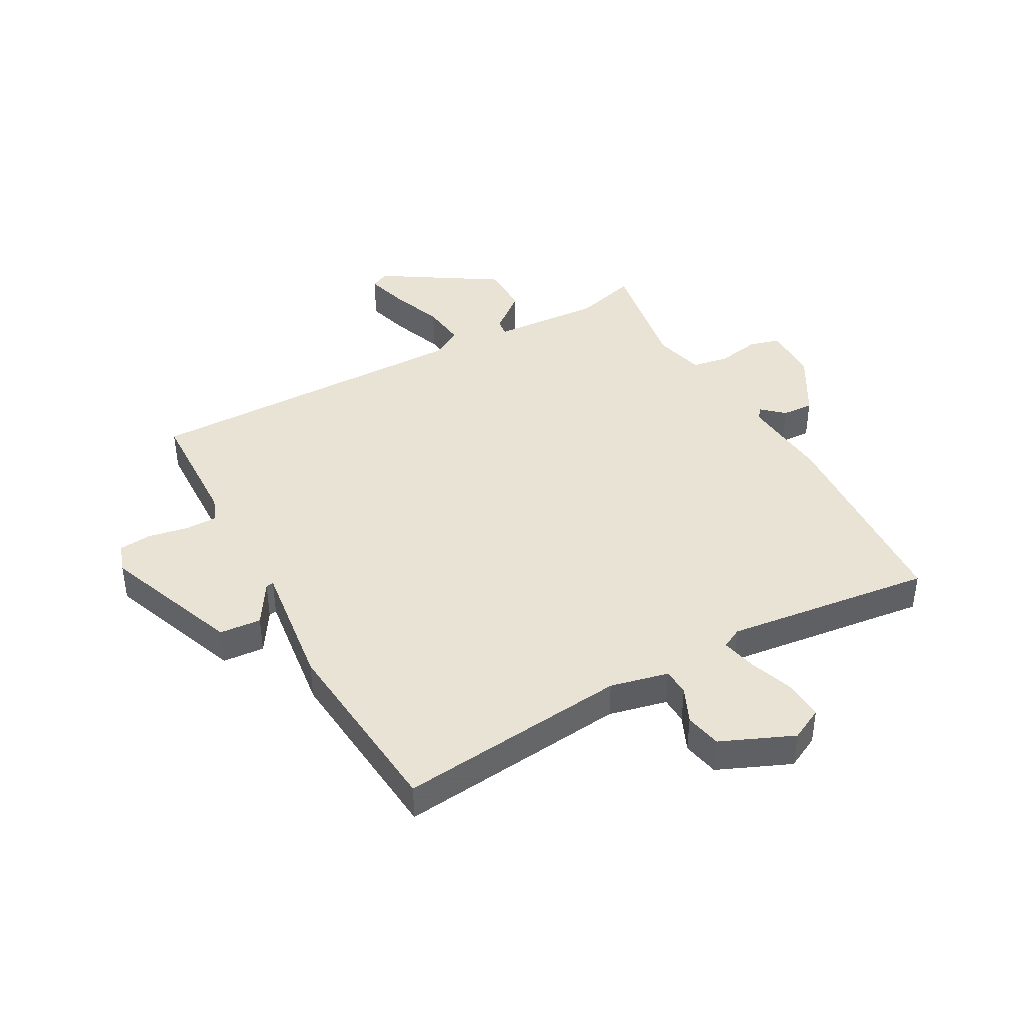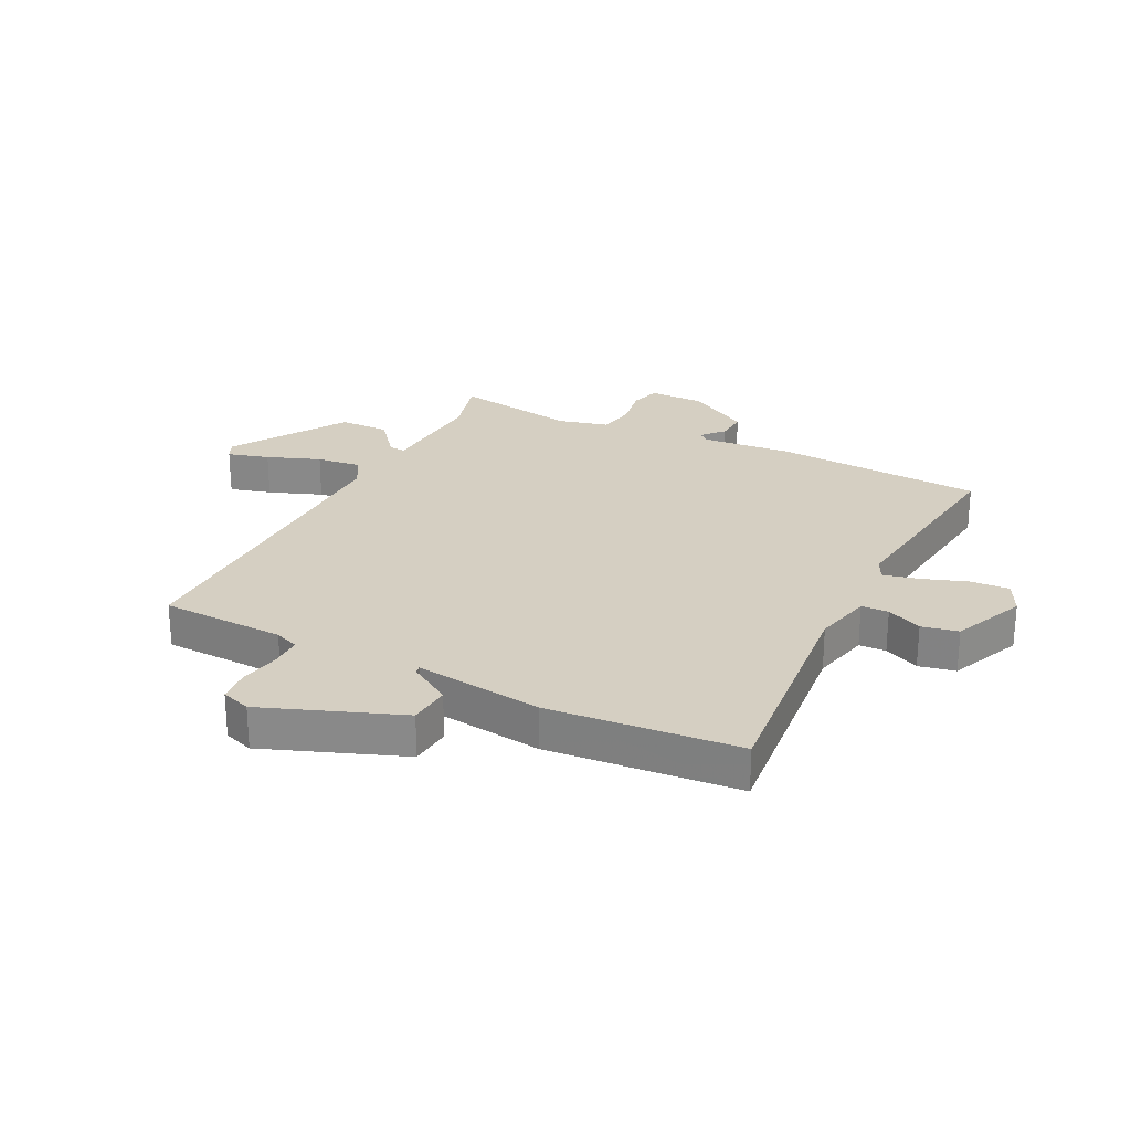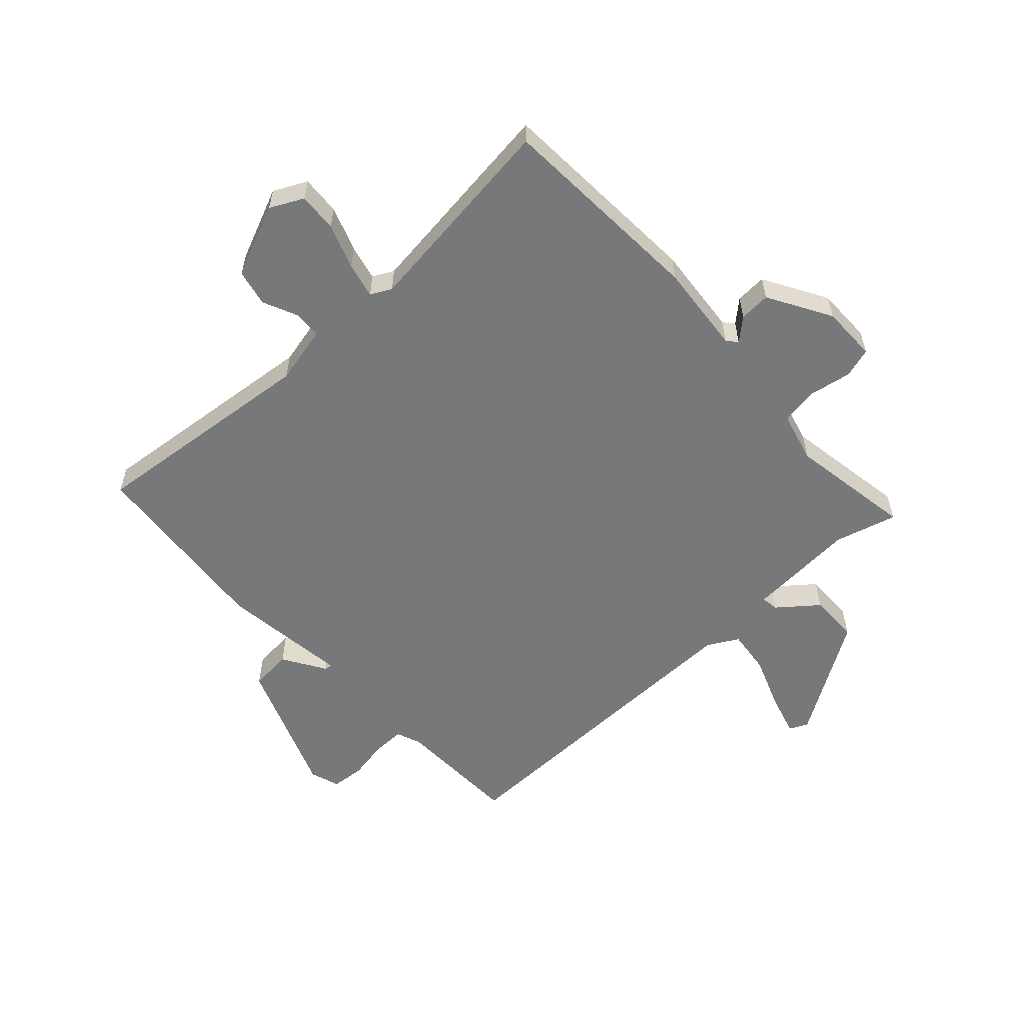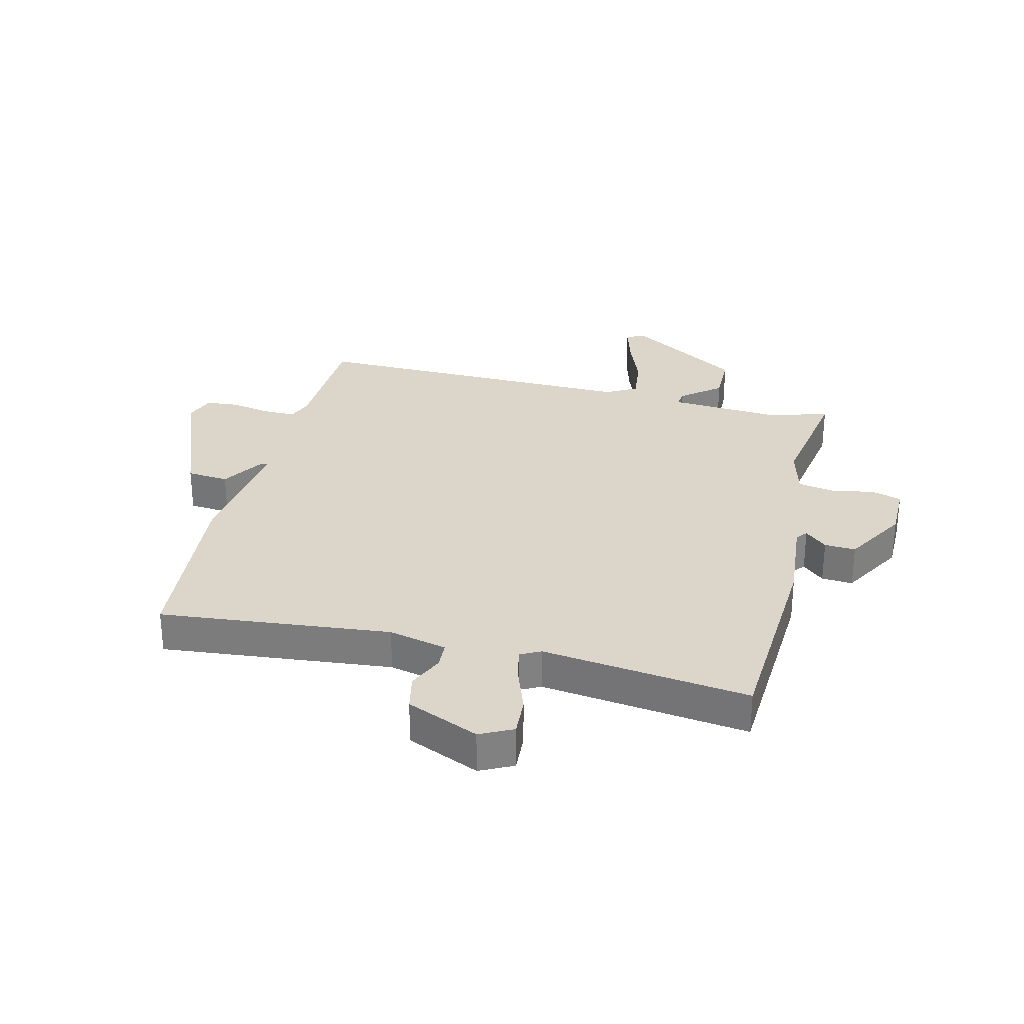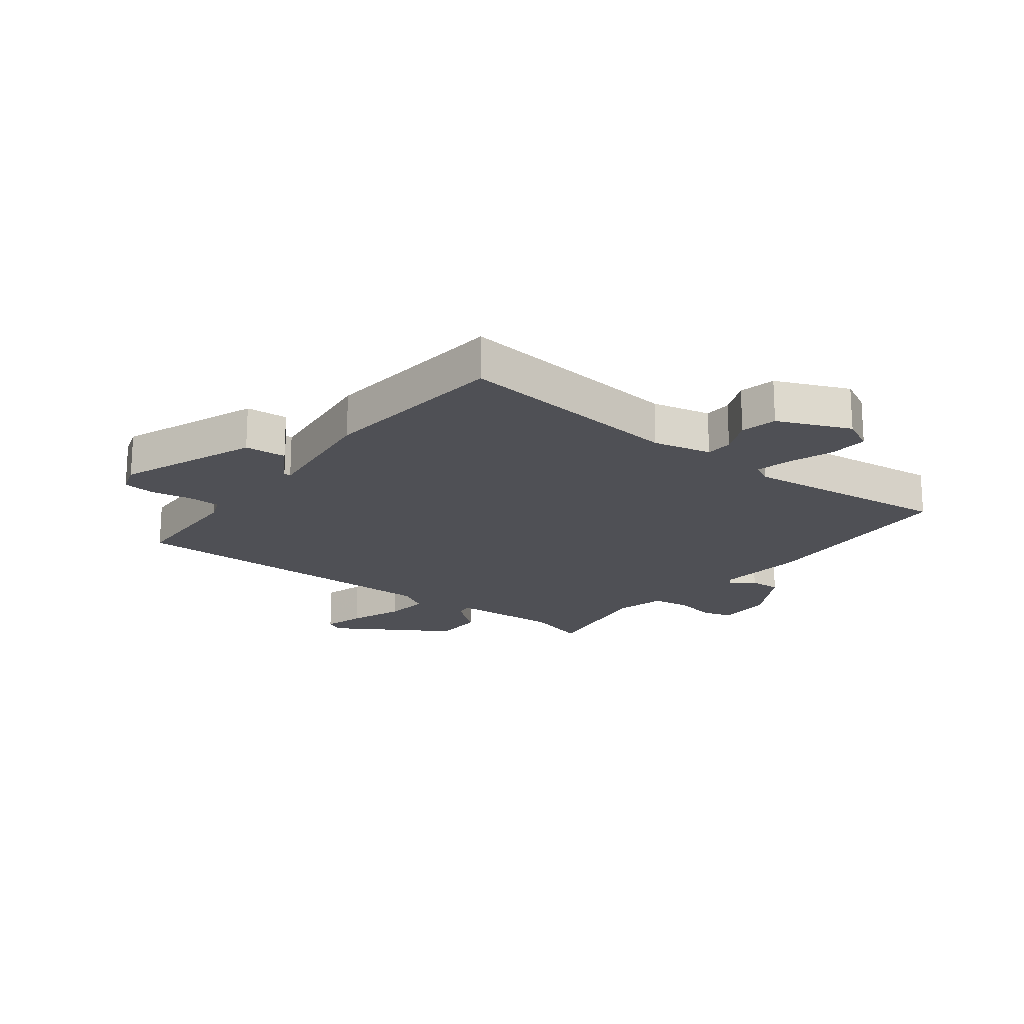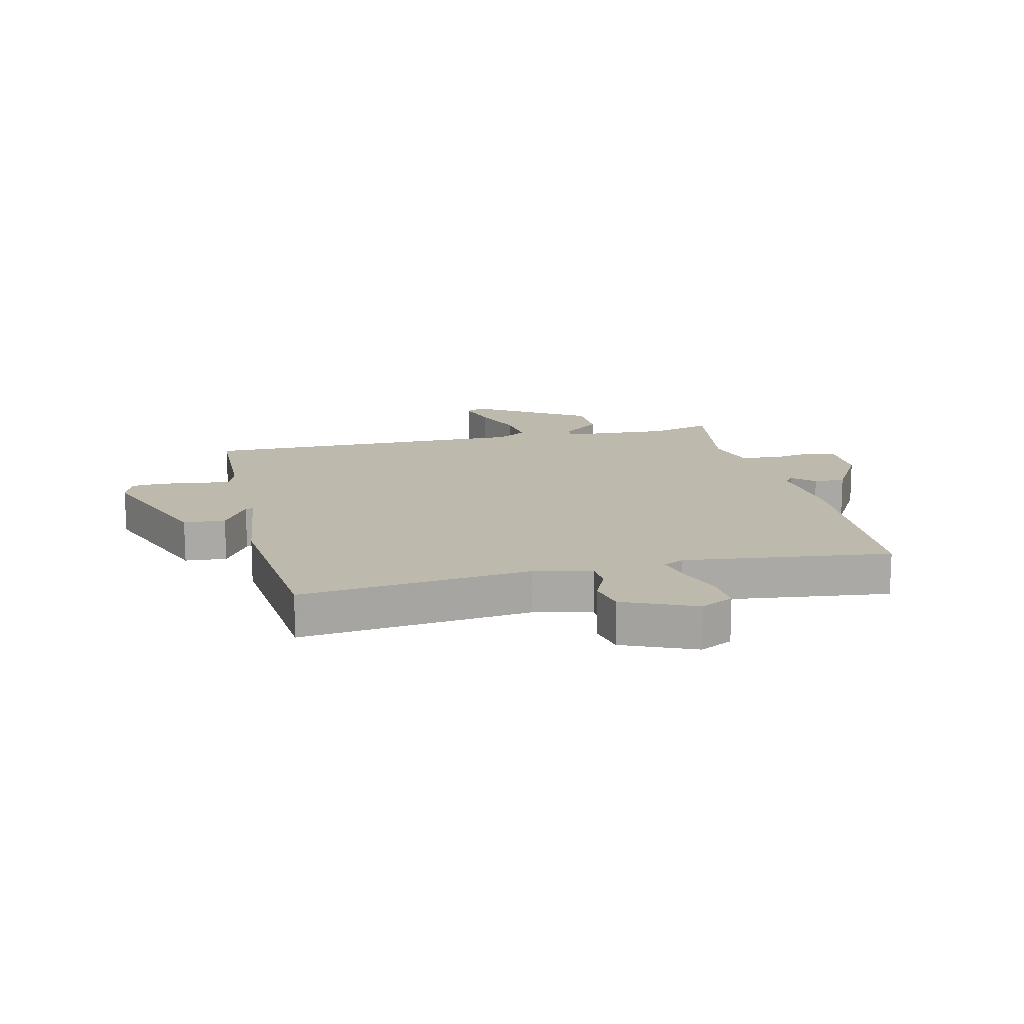
<metadata>
{"format":"obj","ext":"obj","renderer":"f3d","projection":"perspective","resolution":1024,"background":"white","views":[{"elev":42.0,"azim":151.0,"up":"+Y"},{"elev":25.9,"azim":116.7,"up":"+Y"},{"elev":-57.4,"azim":-137.4,"up":"+Y"},{"elev":29.9,"azim":-166.2,"up":"+Y"},{"elev":-19.4,"azim":142.1,"up":"+Y"},{"elev":15.0,"azim":166.6,"up":"+Y"}]}
</metadata>
<code>
v -0.5 0.07 -0.5
v -0.52 0.07 -0.144
v -0.506 0.07 0.009
v -0.521 0.07 0.027
v -0.558 0.07 -0.006
v -0.611 0.07 -0.009
v -0.673 0.07 0.098
v -0.673 0.07 0.192
v -0.622 0.07 0.207
v -0.549 0.07 0.194
v -0.487 0.07 0.205
v -0.465 0.07 0.29
v -0.5 0.07 0.5
v -0.395 0.07 0.471
v -0.209 0.07 0.483
v -0.213 0.07 0.512
v -0.279 0.07 0.565
v -0.278 0.07 0.65
v -0.083 0.07 0.773
v -0.052 0.07 0.758
v -0.072 0.07 0.688
v -0.106 0.07 0.598
v -0.115 0.07 0.522
v -0.063 0.07 0.493
v 0.5 0.07 0.5
v 0.507 0.07 0.289
v 0.523 0.07 0.248
v 0.578 0.07 0.248
v 0.646 0.07 0.261
v 0.702 0.07 0.256
v 0.719 0.07 0.206
v 0.63 0.07 -0.027
v 0.559 0.07 -0.033
v 0.514 0.07 0.039
v 0.501 0.07 0.041
v 0.529 0.07 -0.176
v 0.5 0.07 -0.5
v 0.108 0.07 -0.46
v 0.009 0.07 -0.483
v 0.007 0.07 -0.529
v 0.034 0.07 -0.589
v 0.021 0.07 -0.651
v -0.102 0.07 -0.704
v -0.158 0.07 -0.676
v -0.154 0.07 -0.61
v -0.127 0.07 -0.534
v -0.113 0.07 -0.474
v -0.148 0.07 -0.456
v -0.5 0 -0.5
v -0.52 0 -0.144
v -0.506 0 0.009
v -0.521 0 0.027
v -0.558 0 -0.006
v -0.611 0 -0.009
v -0.673 0 0.098
v -0.673 0 0.192
v -0.622 0 0.207
v -0.549 0 0.194
v -0.487 0 0.205
v -0.465 0 0.29
v -0.5 0 0.5
v -0.395 0 0.471
v -0.209 0 0.483
v -0.213 0 0.512
v -0.279 0 0.565
v -0.278 0 0.65
v -0.083 0 0.773
v -0.052 0 0.758
v -0.072 0 0.688
v -0.106 0 0.598
v -0.115 0 0.522
v -0.063 0 0.493
v 0.5 0 0.5
v 0.507 0 0.289
v 0.523 0 0.248
v 0.578 0 0.248
v 0.646 0 0.261
v 0.702 0 0.256
v 0.719 0 0.206
v 0.63 0 -0.027
v 0.559 0 -0.033
v 0.514 0 0.039
v 0.501 0 0.041
v 0.529 0 -0.176
v 0.5 0 -0.5
v 0.108 0 -0.46
v 0.009 0 -0.483
v 0.007 0 -0.529
v 0.034 0 -0.589
v 0.021 0 -0.651
v -0.102 0 -0.704
v -0.158 0 -0.676
v -0.154 0 -0.61
v -0.127 0 -0.534
v -0.113 0 -0.474
v -0.148 0 -0.456
f 44 45 46
f 43 44 46
f 42 43 46
f 41 42 46
f 40 41 46
f 39 40 46 47
f 38 39 47 48
f 35 36 37 38
f 32 33 34
f 31 32 34
f 30 31 34
f 29 30 34
f 28 29 34
f 27 28 34 35
f 35 38 48
f 27 35 48
f 26 27 48
f 20 21 22
f 19 20 22
f 18 19 22
f 17 18 22
f 16 17 22
f 15 16 22 23
f 12 13 14
f 11 12 14 15
f 8 9 10
f 7 8 10
f 6 7 10
f 5 6 10
f 4 5 10
f 3 4 10 11
f 3 11 15
f 2 3 15
f 1 2 15
f 48 1 15
f 26 48 15
f 25 26 15
f 24 25 15
f 15 23 24
f 94 93 92
f 94 92 91
f 94 91 90
f 94 90 89
f 94 89 88
f 95 94 88 87
f 96 95 87 86
f 86 85 84 83
f 82 81 80
f 82 80 79
f 82 79 78
f 82 78 77
f 82 77 76
f 83 82 76 75
f 96 86 83
f 96 83 75
f 96 75 74
f 70 69 68
f 70 68 67
f 70 67 66
f 70 66 65
f 70 65 64
f 71 70 64 63
f 62 61 60
f 63 62 60 59
f 58 57 56
f 58 56 55
f 58 55 54
f 58 54 53
f 58 53 52
f 59 58 52 51
f 63 59 51
f 63 51 50
f 63 50 49
f 63 49 96
f 63 96 74
f 63 74 73
f 63 73 72
f 72 71 63
f 1 49 50 2
f 2 50 51 3
f 3 51 52 4
f 4 52 53 5
f 5 53 54 6
f 6 54 55 7
f 7 55 56 8
f 8 56 57 9
f 9 57 58 10
f 10 58 59 11
f 11 59 60 12
f 12 60 61 13
f 13 61 62 14
f 14 62 63 15
f 15 63 64 16
f 16 64 65 17
f 17 65 66 18
f 18 66 67 19
f 19 67 68 20
f 20 68 69 21
f 21 69 70 22
f 22 70 71 23
f 23 71 72 24
f 24 72 73 25
f 25 73 74 26
f 26 74 75 27
f 27 75 76 28
f 28 76 77 29
f 29 77 78 30
f 30 78 79 31
f 31 79 80 32
f 32 80 81 33
f 33 81 82 34
f 34 82 83 35
f 35 83 84 36
f 36 84 85 37
f 37 85 86 38
f 38 86 87 39
f 39 87 88 40
f 40 88 89 41
f 41 89 90 42
f 42 90 91 43
f 43 91 92 44
f 44 92 93 45
f 45 93 94 46
f 46 94 95 47
f 47 95 96 48
f 48 96 49 1

</code>
